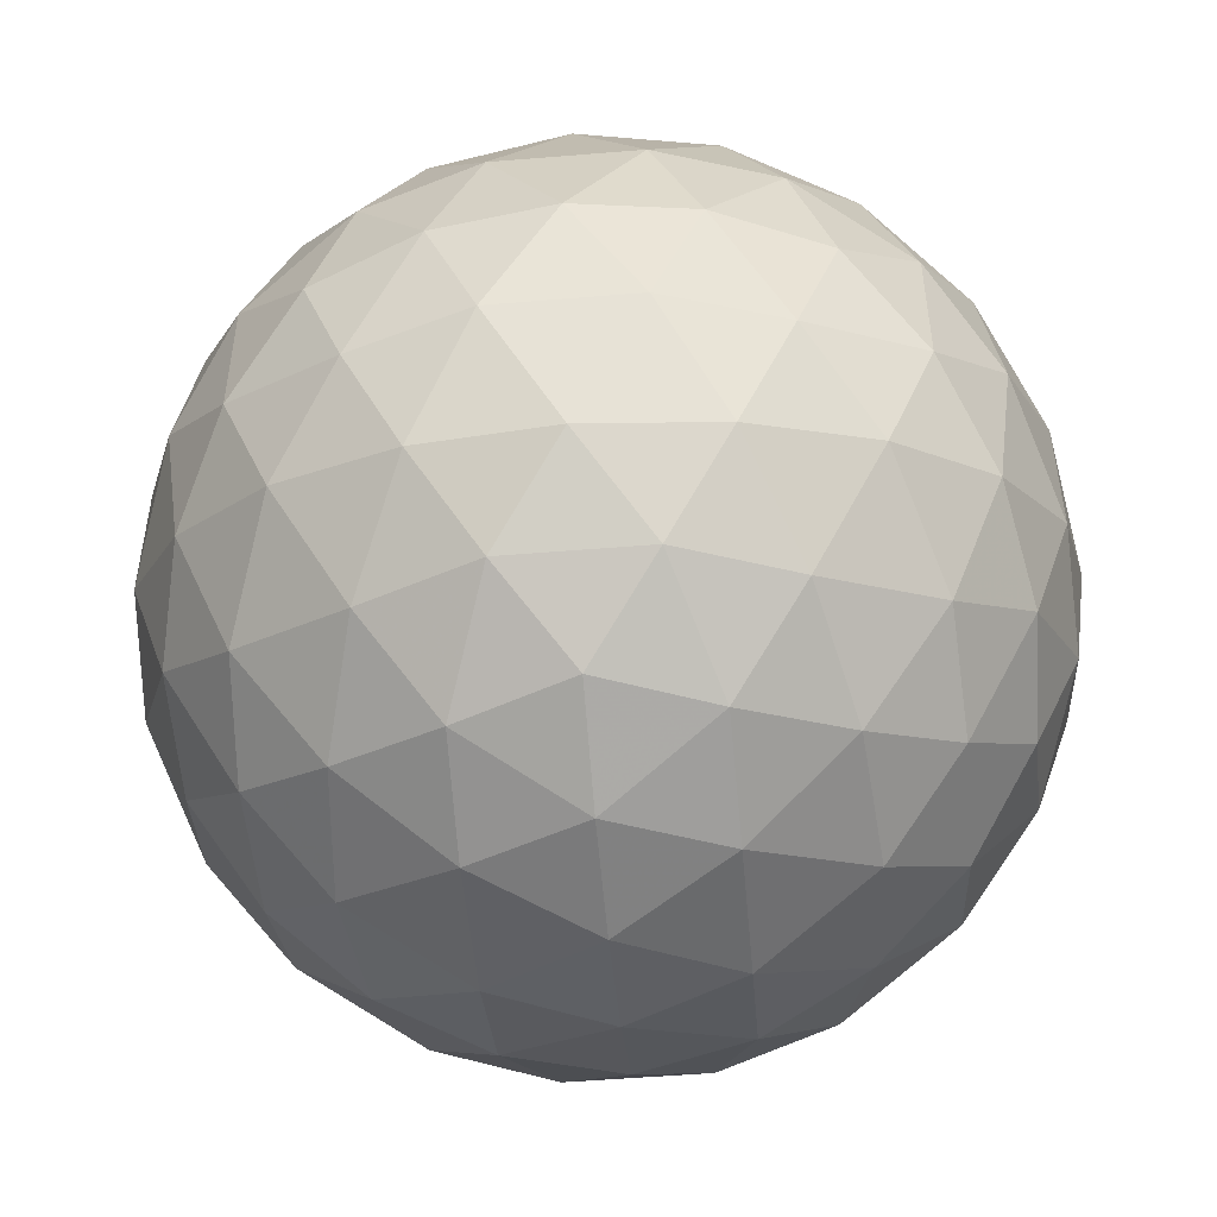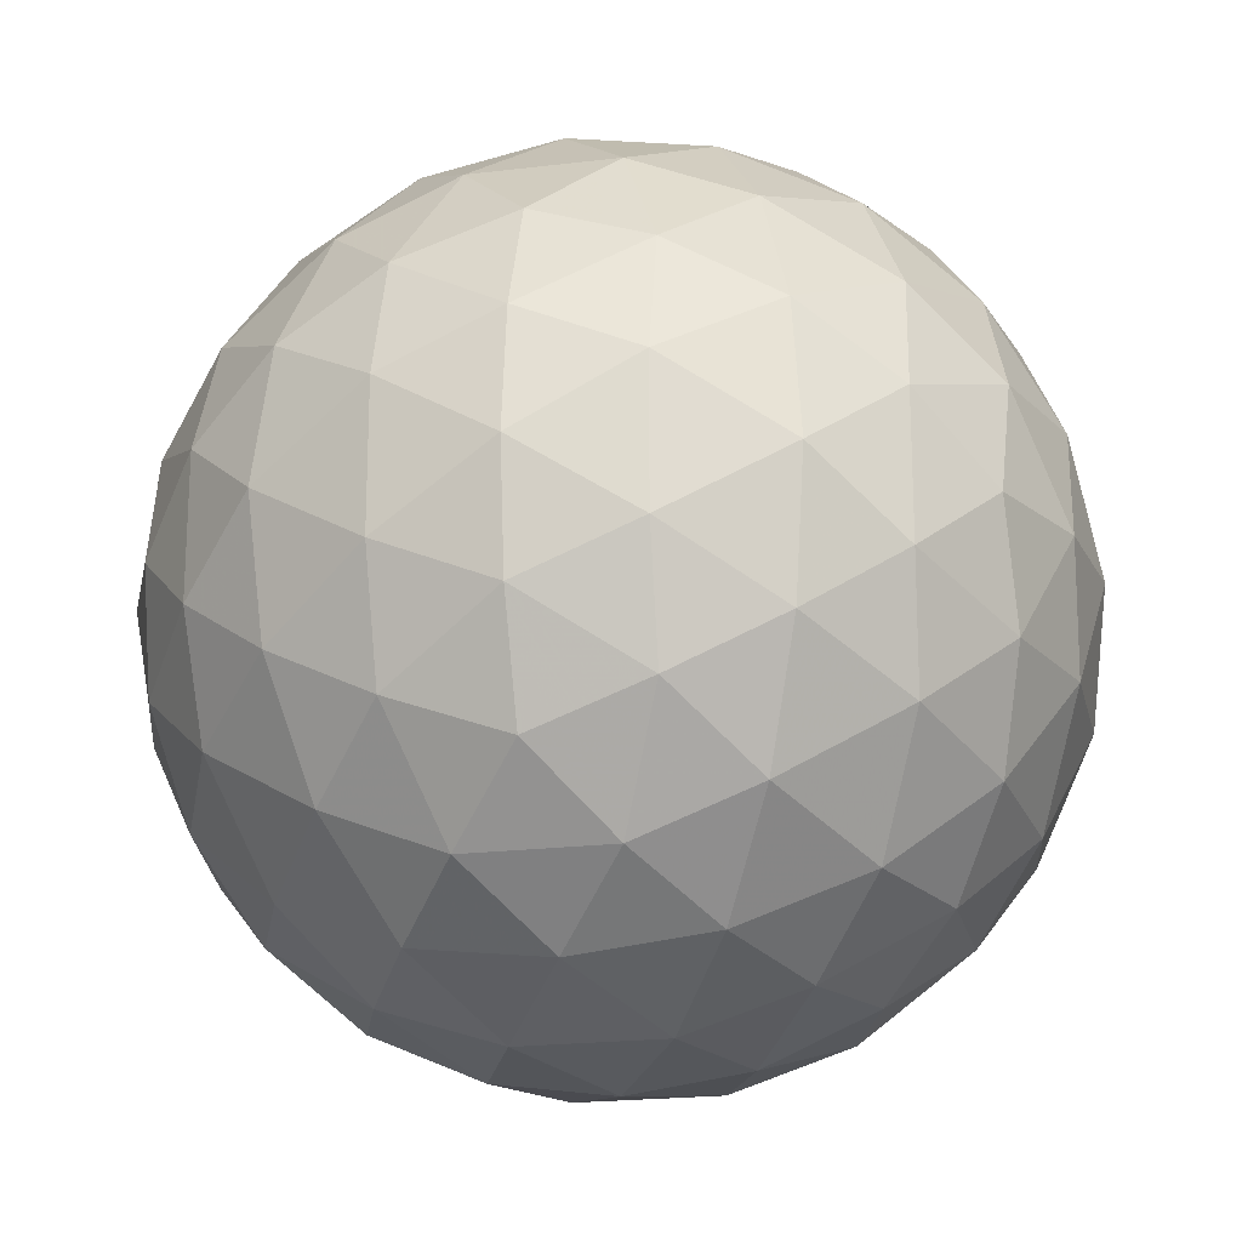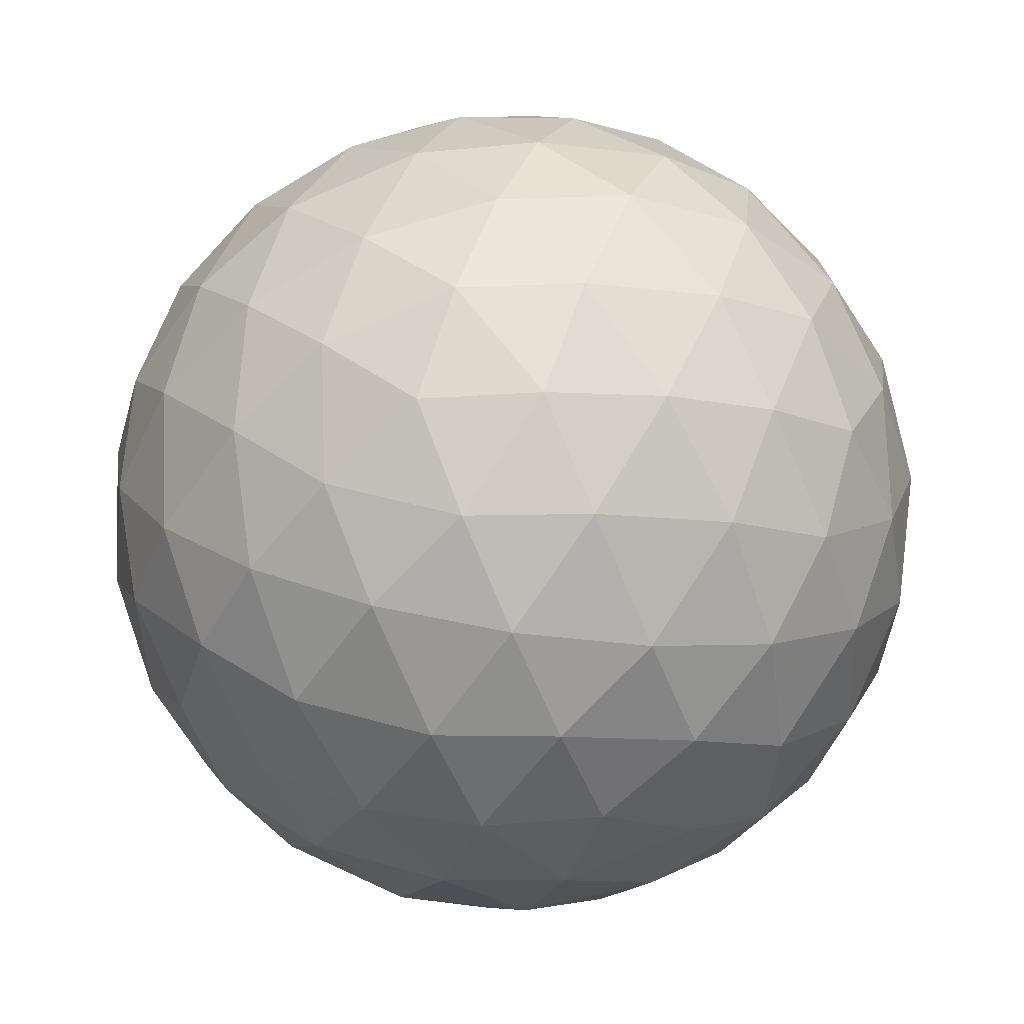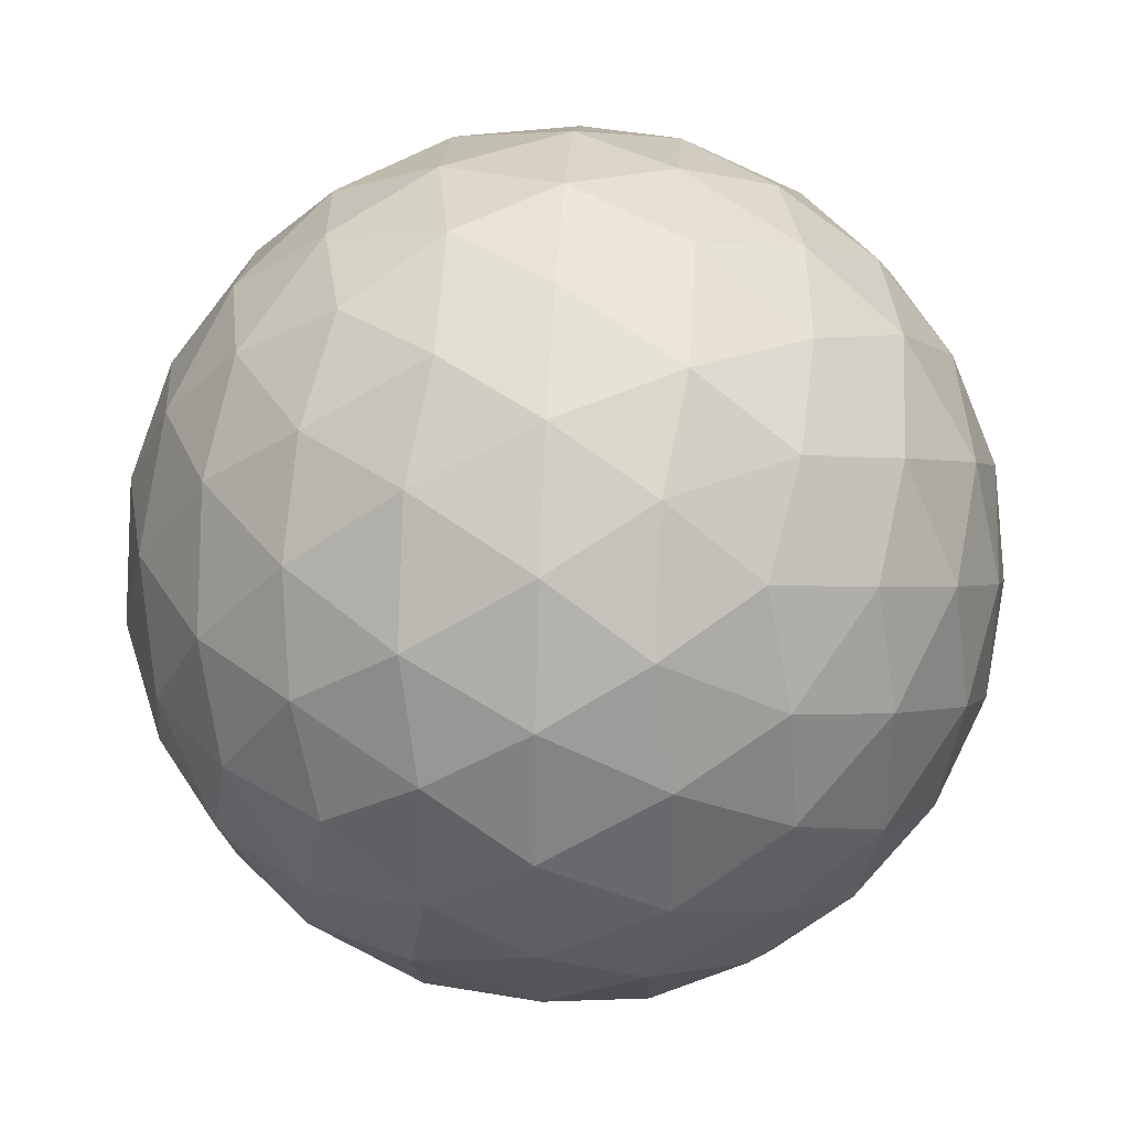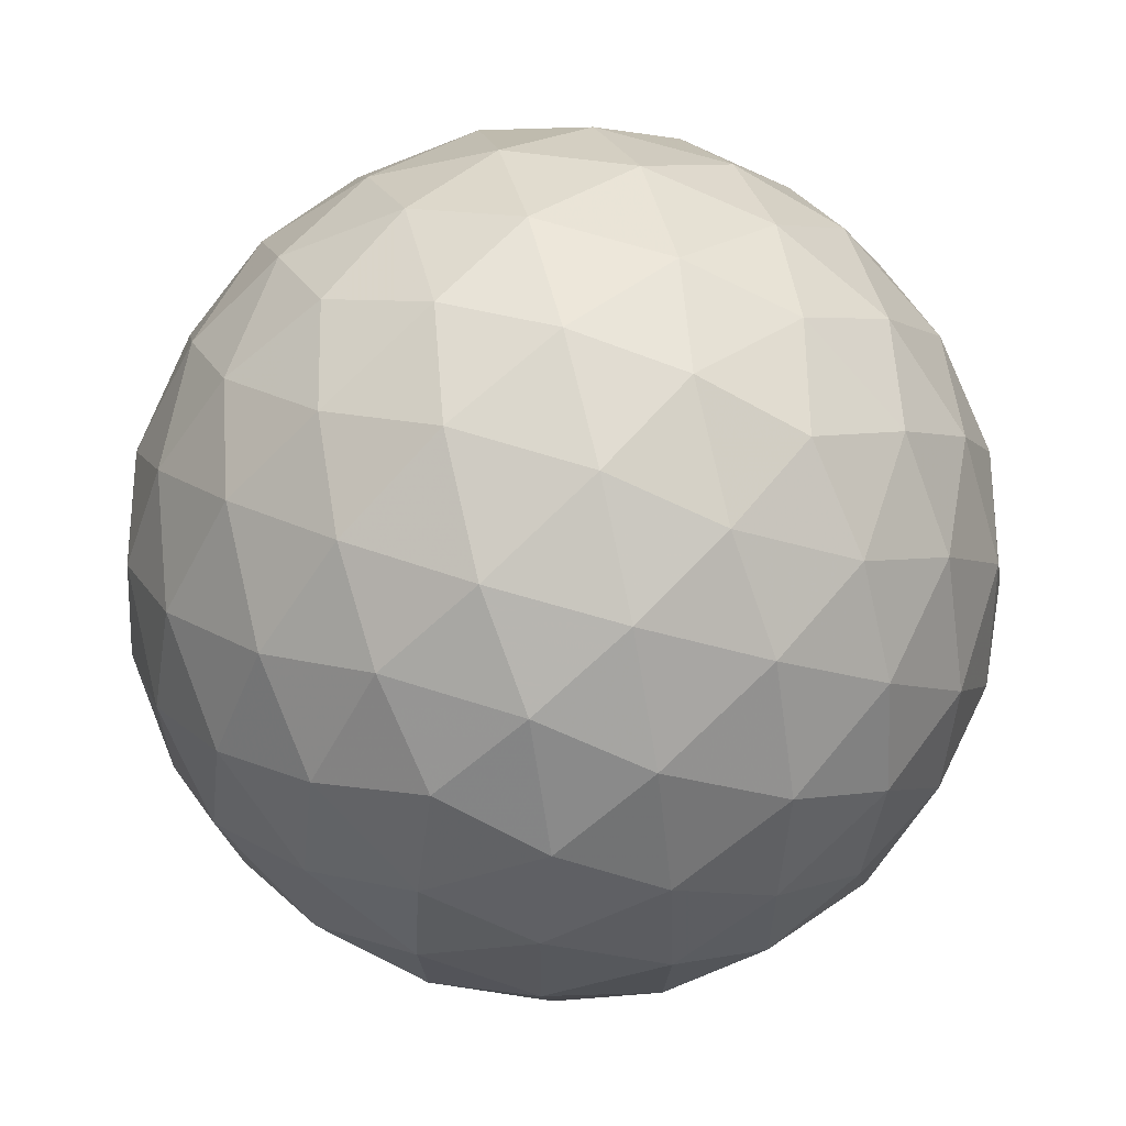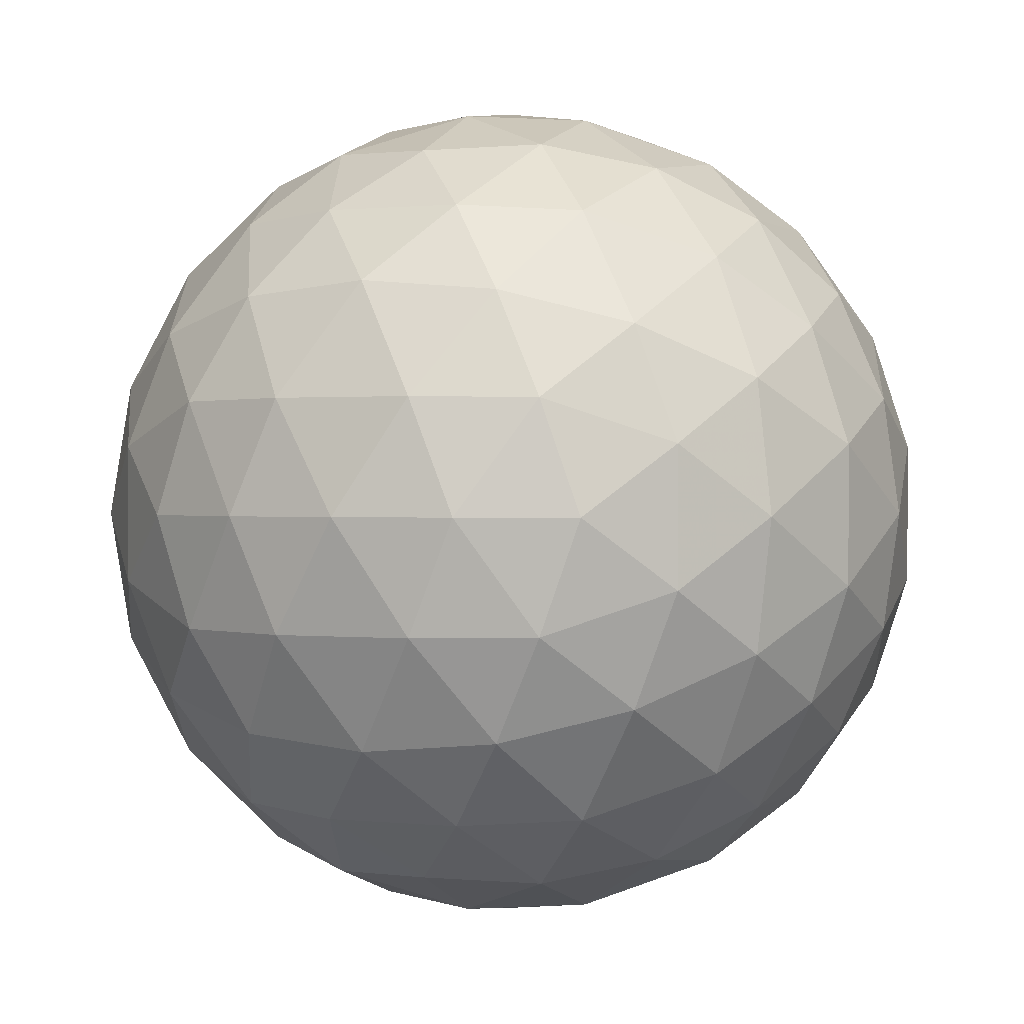
<metadata>
{"format":"obj","ext":"obj","renderer":"f3d","projection":"perspective","resolution":1024,"background":"white","views":[{"elev":-51.6,"azim":5.1,"up":"+Y"},{"elev":-20.4,"azim":-167.5,"up":"+Z"},{"elev":-74.9,"azim":23.1,"up":"+Y"},{"elev":37.6,"azim":61.8,"up":"+Y"},{"elev":62.0,"azim":18.2,"up":"+Z"},{"elev":0.7,"azim":113.2,"up":"+Z"}]}
</metadata>
<code>
v 73.79 -36.64 -32.57
v 73.47 -37.54 -32.61
v 72.92 -36.64 -32.95
v 73.04 -38.36 -32.42
v 72.54 -37.55 -32.91
v 71.98 -36.64 -33.08
v 72.53 -39.05 -32.03
v 71.98 -38.45 -32.57
v 71.98 -39.56 -31.45
v 71.43 -39.05 -32.03
v 70.92 -38.36 -32.42
v 71.42 -37.55 -32.91
v 71.04 -36.64 -32.95
v 70.49 -37.54 -32.61
v 70.18 -36.64 -32.57
v 71.98 -33.72 -31.45
v 72.53 -34.23 -32.03
v 71.43 -34.23 -32.03
v 73.04 -34.92 -32.42
v 71.98 -34.84 -32.57
v 70.92 -34.92 -32.42
v 73.47 -35.75 -32.61
v 72.54 -35.74 -32.91
v 71.42 -35.74 -32.91
v 70.49 -35.75 -32.61
v 69.06 -34.84 -29.64
v 69.57 -34.26 -30.2
v 69.02 -35.15 -30.54
v 70.26 -33.86 -30.71
v 69.62 -34.62 -31.11
v 69.2 -35.58 -31.36
v 71.09 -33.68 -31.13
v 70.52 -34.28 -31.66
v 69.96 -35.18 -32.01
v 69.6 -36.09 -32.06
v 69.06 -38.45 -29.64
v 68.68 -37.58 -29.64
v 69.02 -38.13 -30.54
v 68.55 -36.64 -29.64
v 68.71 -37.2 -30.55
v 69.2 -37.7 -31.36
v 68.68 -35.7 -29.64
v 68.71 -36.08 -30.55
v 69.06 -36.64 -31.45
v 69.6 -37.19 -32.06
v 71.09 -39.61 -31.13
v 70.26 -39.42 -30.71
v 70.52 -39.01 -31.66
v 69.57 -39.03 -30.2
v 69.62 -38.66 -31.11
v 69.96 -38.1 -32.01
v 71.98 -39.56 -27.84
v 72.53 -39.05 -27.26
v 71.43 -39.05 -27.26
v 73.04 -38.36 -26.86
v 71.98 -38.45 -26.72
v 70.92 -38.36 -26.86
v 73.47 -37.54 -26.68
v 72.54 -37.55 -26.38
v 73.79 -36.64 -26.72
v 72.92 -36.64 -26.34
v 71.98 -36.64 -26.21
v 71.42 -37.55 -26.38
v 70.49 -37.54 -26.68
v 71.04 -36.64 -26.34
v 70.18 -36.64 -26.72
v 69.57 -39.03 -29.09
v 69.02 -38.13 -28.75
v 70.26 -39.42 -28.58
v 69.62 -38.66 -28.18
v 69.2 -37.7 -27.93
v 71.09 -39.61 -28.15
v 70.52 -39.01 -27.62
v 69.96 -38.1 -27.28
v 69.6 -37.19 -27.23
v 69.02 -35.15 -28.75
v 68.71 -36.08 -28.74
v 69.2 -35.58 -27.93
v 68.71 -37.2 -28.74
v 69.06 -36.64 -27.84
v 69.6 -36.09 -27.23
v 71.98 -33.72 -27.84
v 71.09 -33.68 -28.15
v 71.43 -34.23 -27.26
v 70.26 -33.86 -28.58
v 70.52 -34.28 -27.62
v 70.92 -34.92 -26.86
v 69.57 -34.26 -29.09
v 69.62 -34.62 -28.18
v 69.96 -35.18 -27.28
v 70.49 -35.75 -26.68
v 73.47 -35.75 -26.68
v 73.04 -34.92 -26.86
v 72.54 -35.74 -26.38
v 72.53 -34.23 -27.26
v 71.98 -34.84 -26.72
v 71.42 -35.74 -26.38
v 72.87 -33.68 -28.15
v 73.44 -34.28 -27.62
v 73.7 -33.86 -28.58
v 74 -35.18 -27.28
v 74.37 -36.09 -27.23
v 74.76 -35.58 -27.93
v 74.35 -34.62 -28.18
v 74.39 -34.26 -29.09
v 74.95 -35.15 -28.75
v 74.9 -34.84 -29.64
v 71.98 -33.34 -30.58
v 72.87 -33.68 -31.13
v 71.98 -33.21 -29.64
v 72.88 -33.38 -30.2
v 73.7 -33.86 -30.71
v 71.98 -33.34 -28.71
v 72.88 -33.38 -29.09
v 73.79 -33.72 -29.64
v 74.39 -34.26 -30.2
v 74.37 -36.09 -32.06
v 74 -35.18 -32.01
v 74.76 -35.58 -31.36
v 73.44 -34.28 -31.66
v 74.35 -34.62 -31.11
v 74.95 -35.15 -30.54
v 74.9 -38.45 -29.64
v 74.95 -38.13 -30.54
v 75.29 -37.58 -29.64
v 74.76 -37.7 -31.36
v 75.25 -37.2 -30.55
v 75.42 -36.64 -29.64
v 74.37 -37.19 -32.06
v 74.9 -36.64 -31.45
v 75.25 -36.08 -30.55
v 75.29 -35.7 -29.64
v 74.37 -37.19 -27.23
v 74.76 -37.7 -27.93
v 74.9 -36.64 -27.84
v 74.95 -38.13 -28.75
v 75.25 -37.2 -28.74
v 75.25 -36.08 -28.74
v 71.08 -33.38 -29.09
v 71.08 -33.38 -30.2
v 70.18 -33.72 -29.64
v 71.98 -39.95 -30.58
v 71.98 -40.08 -29.64
v 71.08 -39.91 -30.2
v 71.98 -39.95 -28.71
v 71.08 -39.91 -29.09
v 70.18 -39.56 -29.64
v 74.39 -39.03 -29.09
v 74.35 -38.66 -28.18
v 73.7 -39.42 -28.58
v 74 -38.1 -27.28
v 73.44 -39.01 -27.62
v 72.87 -39.61 -28.15
v 72.87 -39.61 -31.13
v 73.7 -39.42 -30.71
v 72.88 -39.91 -30.2
v 74.39 -39.03 -30.2
v 73.79 -39.56 -29.64
v 72.88 -39.91 -29.09
v 74 -38.1 -32.01
v 74.35 -38.66 -31.11
v 73.44 -39.01 -31.66
f 1 2 3
f 2 4 5
f 2 5 3
f 3 5 6
f 4 7 8
f 7 9 10
f 7 10 8
f 8 10 11
f 4 8 5
f 8 11 12
f 8 12 5
f 5 12 6
f 6 12 13
f 12 11 14
f 12 14 13
f 13 14 15
f 16 17 18
f 17 19 20
f 17 20 18
f 18 20 21
f 19 22 23
f 22 1 3
f 22 3 23
f 23 3 6
f 19 23 20
f 23 6 24
f 23 24 20
f 20 24 21
f 21 24 25
f 24 6 13
f 24 13 25
f 25 13 15
f 26 27 28
f 27 29 30
f 27 30 28
f 28 30 31
f 29 32 33
f 32 16 18
f 32 18 33
f 33 18 21
f 29 33 30
f 33 21 34
f 33 34 30
f 30 34 31
f 31 34 35
f 34 21 25
f 34 25 35
f 35 25 15
f 36 37 38
f 37 39 40
f 37 40 38
f 38 40 41
f 39 42 43
f 42 26 28
f 42 28 43
f 43 28 31
f 39 43 40
f 43 31 44
f 43 44 40
f 40 44 41
f 41 44 45
f 44 31 35
f 44 35 45
f 45 35 15
f 9 46 10
f 46 47 48
f 46 48 10
f 10 48 11
f 47 49 50
f 49 36 38
f 49 38 50
f 50 38 41
f 47 50 48
f 50 41 51
f 50 51 48
f 48 51 11
f 11 51 14
f 51 41 45
f 51 45 14
f 14 45 15
f 52 53 54
f 53 55 56
f 53 56 54
f 54 56 57
f 55 58 59
f 58 60 61
f 58 61 59
f 59 61 62
f 55 59 56
f 59 62 63
f 59 63 56
f 56 63 57
f 57 63 64
f 63 62 65
f 63 65 64
f 64 65 66
f 36 67 68
f 67 69 70
f 67 70 68
f 68 70 71
f 69 72 73
f 72 52 54
f 72 54 73
f 73 54 57
f 69 73 70
f 73 57 74
f 73 74 70
f 70 74 71
f 71 74 75
f 74 57 64
f 74 64 75
f 75 64 66
f 26 42 76
f 42 39 77
f 42 77 76
f 76 77 78
f 39 37 79
f 37 36 68
f 37 68 79
f 79 68 71
f 39 79 77
f 79 71 80
f 79 80 77
f 77 80 78
f 78 80 81
f 80 71 75
f 80 75 81
f 81 75 66
f 82 83 84
f 83 85 86
f 83 86 84
f 84 86 87
f 85 88 89
f 88 26 76
f 88 76 89
f 89 76 78
f 85 89 86
f 89 78 90
f 89 90 86
f 86 90 87
f 87 90 91
f 90 78 81
f 90 81 91
f 91 81 66
f 60 92 61
f 92 93 94
f 92 94 61
f 61 94 62
f 93 95 96
f 95 82 84
f 95 84 96
f 96 84 87
f 93 96 94
f 96 87 97
f 96 97 94
f 94 97 62
f 62 97 65
f 97 87 91
f 97 91 65
f 65 91 66
f 82 95 98
f 95 93 99
f 95 99 98
f 98 99 100
f 93 92 101
f 92 60 102
f 92 102 101
f 101 102 103
f 93 101 99
f 101 103 104
f 101 104 99
f 99 104 100
f 100 104 105
f 104 103 106
f 104 106 105
f 105 106 107
f 16 108 109
f 108 110 111
f 108 111 109
f 109 111 112
f 110 113 114
f 113 82 98
f 113 98 114
f 114 98 100
f 110 114 111
f 114 100 115
f 114 115 111
f 111 115 112
f 112 115 116
f 115 100 105
f 115 105 116
f 116 105 107
f 1 22 117
f 22 19 118
f 22 118 117
f 117 118 119
f 19 17 120
f 17 16 109
f 17 109 120
f 120 109 112
f 19 120 118
f 120 112 121
f 120 121 118
f 118 121 119
f 119 121 122
f 121 112 116
f 121 116 122
f 122 116 107
f 123 124 125
f 124 126 127
f 124 127 125
f 125 127 128
f 126 129 130
f 129 1 117
f 129 117 130
f 130 117 119
f 126 130 127
f 130 119 131
f 130 131 127
f 127 131 128
f 128 131 132
f 131 119 122
f 131 122 132
f 132 122 107
f 60 133 102
f 133 134 135
f 133 135 102
f 102 135 103
f 134 136 137
f 136 123 125
f 136 125 137
f 137 125 128
f 134 137 135
f 137 128 138
f 137 138 135
f 135 138 103
f 103 138 106
f 138 128 132
f 138 132 106
f 106 132 107
f 82 113 83
f 113 110 139
f 113 139 83
f 83 139 85
f 110 108 140
f 108 16 32
f 108 32 140
f 140 32 29
f 110 140 139
f 140 29 141
f 140 141 139
f 139 141 85
f 85 141 88
f 141 29 27
f 141 27 88
f 88 27 26
f 9 142 46
f 142 143 144
f 142 144 46
f 46 144 47
f 143 145 146
f 145 52 72
f 145 72 146
f 146 72 69
f 143 146 144
f 146 69 147
f 146 147 144
f 144 147 47
f 47 147 49
f 147 69 67
f 147 67 49
f 49 67 36
f 123 136 148
f 136 134 149
f 136 149 148
f 148 149 150
f 134 133 151
f 133 60 58
f 133 58 151
f 151 58 55
f 134 151 149
f 151 55 152
f 151 152 149
f 149 152 150
f 150 152 153
f 152 55 53
f 152 53 153
f 153 53 52
f 9 154 142
f 154 155 156
f 154 156 142
f 142 156 143
f 155 157 158
f 157 123 148
f 157 148 158
f 158 148 150
f 155 158 156
f 158 150 159
f 158 159 156
f 156 159 143
f 143 159 145
f 159 150 153
f 159 153 145
f 145 153 52
f 1 129 2
f 129 126 160
f 129 160 2
f 2 160 4
f 126 124 161
f 124 123 157
f 124 157 161
f 161 157 155
f 126 161 160
f 161 155 162
f 161 162 160
f 160 162 4
f 4 162 7
f 162 155 154
f 162 154 7
f 7 154 9

</code>
